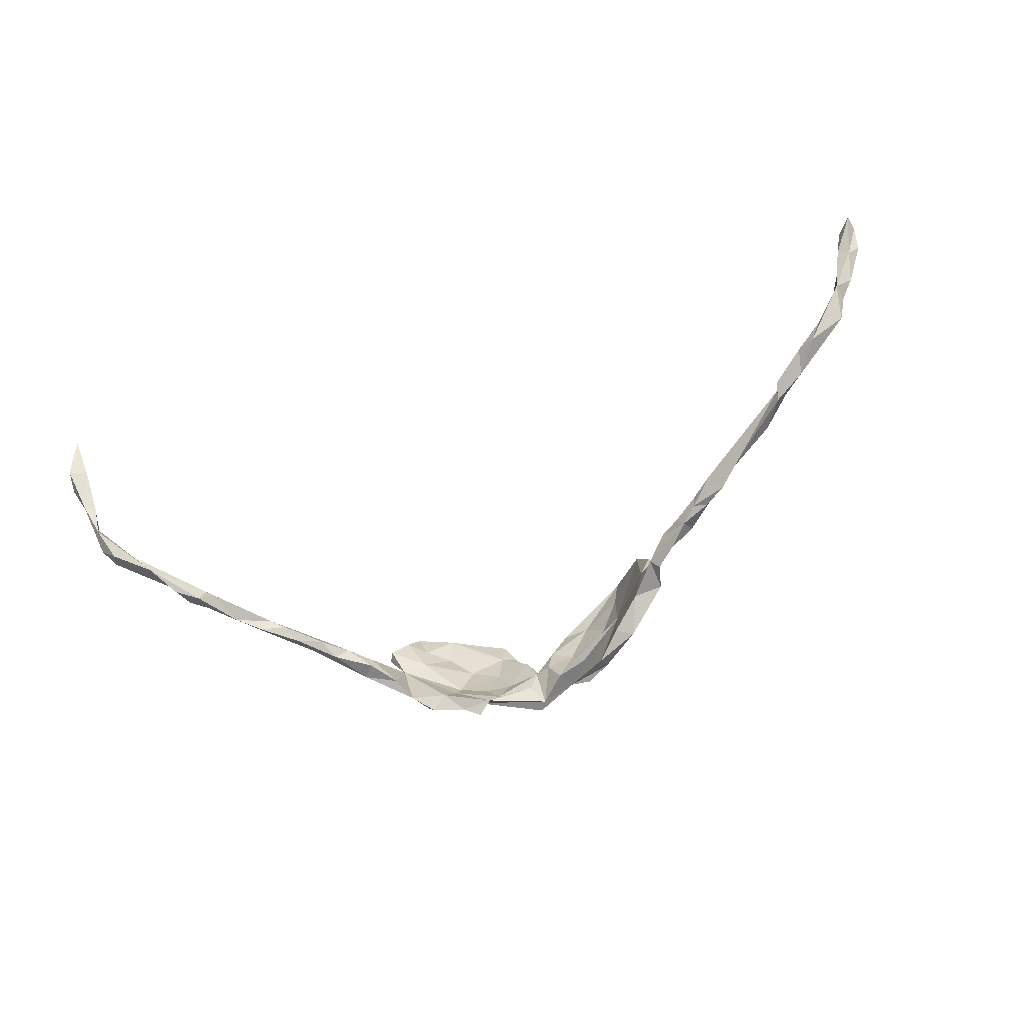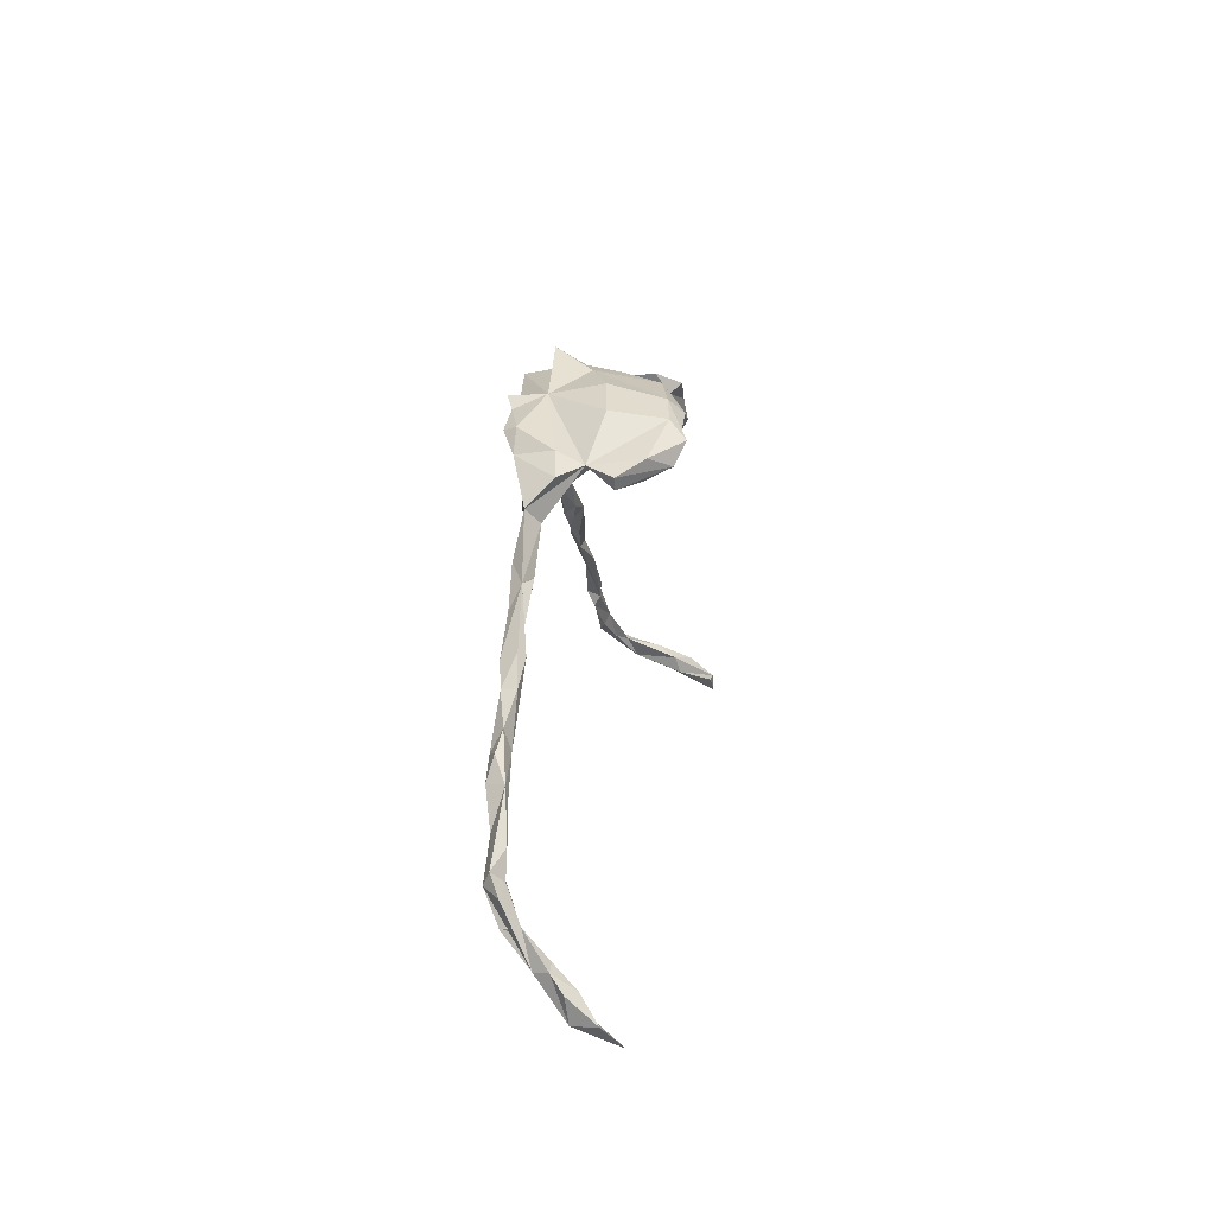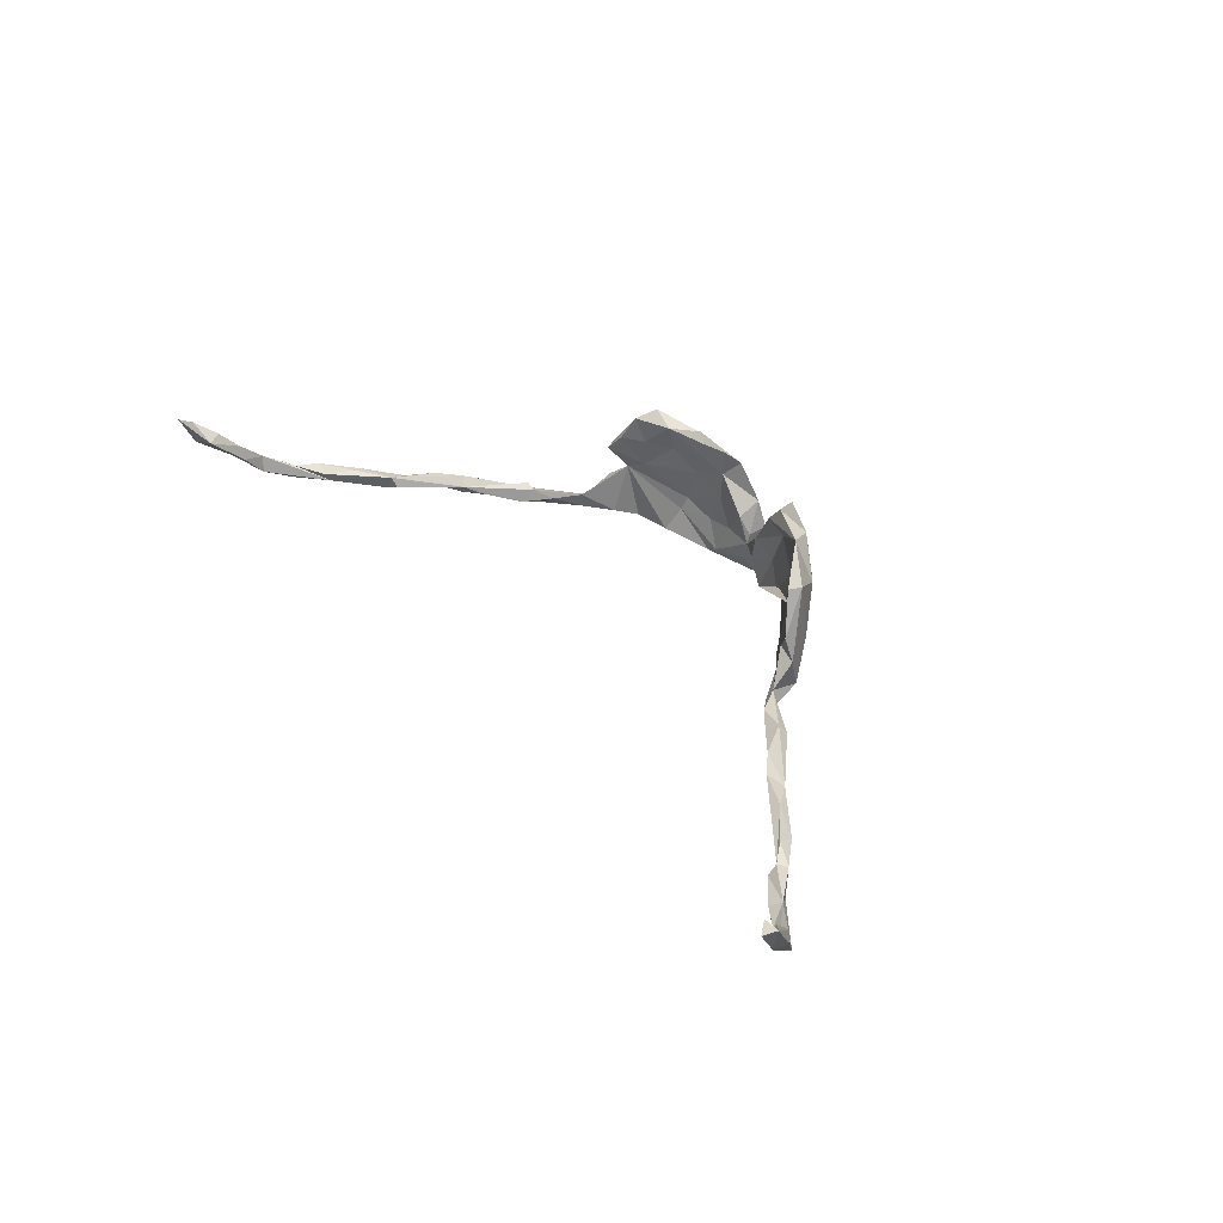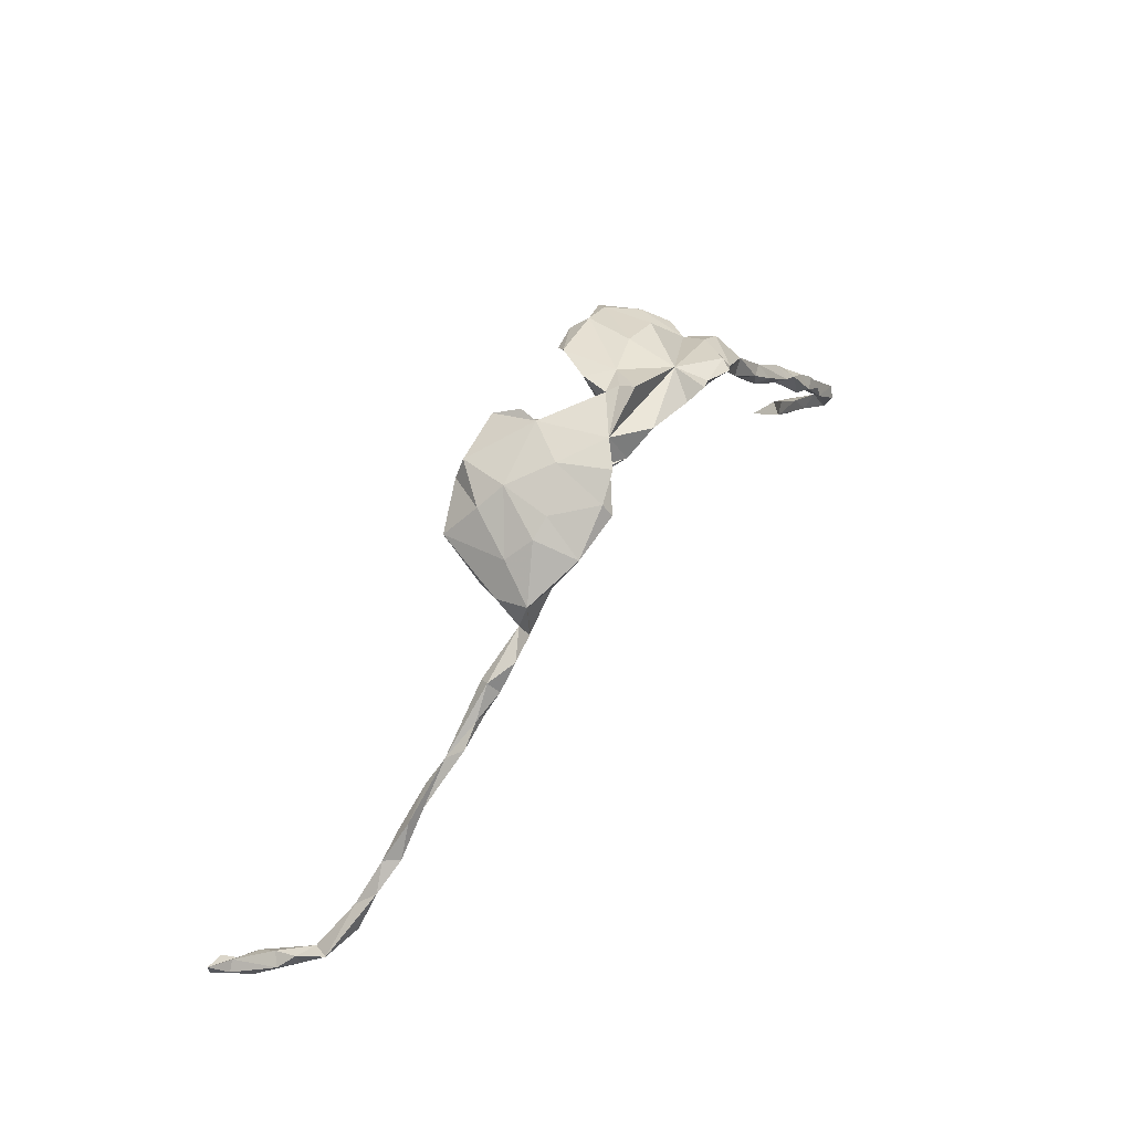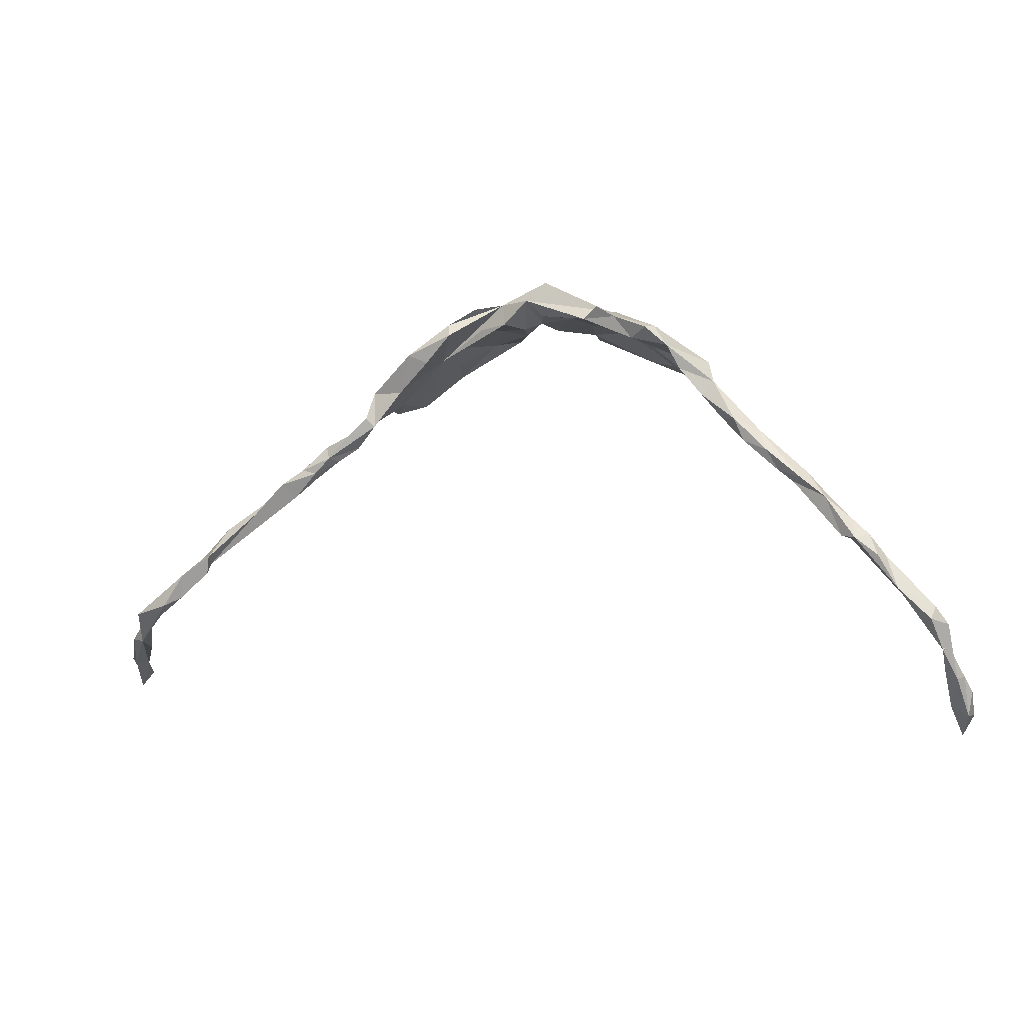
<metadata>
{"format":"obj","ext":"obj","renderer":"f3d","projection":"perspective","resolution":1024,"background":"white","views":[{"elev":-67.9,"azim":20.2,"up":"+Z"},{"elev":10.6,"azim":-84.4,"up":"+Y"},{"elev":38.8,"azim":55.9,"up":"+Z"},{"elev":52.3,"azim":125.5,"up":"+Y"},{"elev":-6.5,"azim":-162.9,"up":"+Y"}]}
</metadata>
<code>
v 0.7768 -0.4089 0.1275
v 0.7734 -0.433 0.1294
v 0.7502 -0.3928 0.05882
v 0.7576 -0.375 0.092
v 0.7709 -0.3868 0.0865
v 0.7499 -0.41 0.125
v 0.7338 -0.3948 0.07516
v 0.725 -0.3683 0.06727
v 0.7094 -0.3606 0.003147
v 0.715 -0.3359 0.006266
v 0.7368 -0.3561 0.0245
v 0.7214 -0.3465 0.03956
v 0.6874 -0.3295 -0.008869
v 0.6983 -0.3171 -0.03606
v 0.66 -0.319 -0.02675
v 0.6261 -0.2758 -0.03404
v 0.6055 -0.2544 -0.05741
v 0.6416 -0.304 -0.0509
v 0.5595 -0.2346 -0.04295
v 0.6152 -0.2915 -0.04217
v 0.5551 -0.2254 -0.06371
v 0.5721 -0.2238 -0.04374
v 0.5314 -0.2076 -0.03868
v 0.5622 -0.2513 -0.05271
v 0.5235 -0.18 -0.05462
v 0.4369 -0.1248 -0.05444
v 0.4701 -0.1596 -0.04354
v 0.4185 -0.1103 -0.0746
v 0.3995 -0.129 -0.0574
v 0.3617 -0.09295 -0.06894
v 0.3834 -0.08692 -0.06926
v 0.3661 -0.1015 -0.05545
v 0.345 -0.04937 -0.06004
v 0.3238 -0.07317 -0.05901
v 0.3356 -0.06963 -0.07472
v 0.3022 -0.03515 -0.07726
v 0.3374 -0.05961 -0.04501
v 0.2917 -0.05158 -0.05268
v 0.2628 -0.0125 -0.05474
v 0.2696 -0.007287 -0.07767
v 0.2591 0.03449 -0.06656
v 0.2638 0.02101 -0.01653
v 0.2574 -0.02018 -0.07056
v 0.25 0.01519 0.02261
v 0.2297 0.02458 -0.007974
v 0.2235 0.03689 0.0875
v 0.1873 0.08852 -0.101
v 0.2357 0.05335 0.09307
v 0.2329 0.06987 -0.009768
v 0.2117 0.03313 -0.07365
v 0.1688 0.09111 0.1207
v 0.2017 0.1019 0.05858
v 0.2008 0.09836 -0.03442
v 0.1596 0.07613 -0.09345
v 0.161 0.095 -0.006548
v 0.1719 0.07272 0.1113
v 0.1695 0.1181 -0.03462
v 0.1595 0.09844 0.07169
v 0.1272 0.121 0.01914
v 0.1669 0.1294 0.03886
v 0.1168 0.1166 -0.1061
v 0.1216 0.1358 -0.09322
v 0.1562 0.1216 0.1157
v 0.1099 0.1539 -0.007263
v 0.06953 0.1613 0.05441
v 0.07407 0.1365 0.1017
v 0.08132 0.1334 -0.04951
v 0.08073 0.1612 -0.08116
v 0.09159 0.131 0.0648
v 0.03413 0.1357 -0.07307
v 0.04497 0.1724 -0.04942
v 0.06611 0.1648 0.08231
v 0.08534 0.1499 0.118
v 0.04849 0.1361 0.07035
v 0.05839 0.1405 -0.006066
v 0.02154 0.134 0.01539
v 0.01297 0.1348 -0.02766
v -0.006674 0.1688 -0.0872
v -0.01308 0.1449 -0.02122
v -0.01306 0.1498 -0.005799
v -0.1298 0.1537 -0.04071
v -0.02646 0.1483 -0.05883
v -0.01362 0.1816 -0.003025
v -0.02749 0.191 -0.0159
v -0.006071 0.2069 -0.07467
v -0.02586 0.1742 0.04369
v -0.02602 0.2065 -0.04303
v -0.02899 0.1407 0.02355
v -0.05921 0.1785 0.01023
v -0.08375 0.1378 -0.07358
v -0.05927 0.1625 0.101
v -0.07849 0.1414 0.07684
v -0.06681 0.1489 -0.02508
v -0.07414 0.1412 0.1205
v -0.1264 0.1674 0.03476
v -0.08786 0.1466 0.02279
v -0.09998 0.1345 -0.08281
v -0.1086 0.1254 0.1228
v -0.09107 0.1722 0.04782
v -0.1244 0.1508 -0.09413
v -0.1073 0.1421 -0.02886
v -0.1251 0.1302 0.1358
v -0.1414 0.1495 0.1141
v -0.1498 0.1352 -0.08445
v -0.1361 0.1353 0.04685
v -0.1664 0.09908 0.1305
v -0.2123 0.0841 0.0424
v -0.1749 0.1016 -0.07224
v -0.1888 0.1291 0.1197
v -0.1728 0.1128 0.08316
v -0.1565 0.1317 -0.01118
v -0.1621 0.1236 -0.03395
v -0.2318 0.08685 -0.07202
v -0.201 0.1145 -0.08867
v -0.2095 0.08273 0.08725
v -0.2233 0.07326 0.1281
v -0.1925 0.1397 0.0411
v -0.2108 0.1198 -0.07053
v -0.2076 0.1043 0.143
v -0.2513 0.08667 0.09655
v -0.2493 0.05063 -0.0596
v -0.2487 0.07668 0.02008
v -0.2378 0.05579 0.09005
v -0.2646 0.04805 0.05856
v -0.2824 0.008441 -0.03051
v -0.2476 0.09498 -0.01785
v -0.2827 0.008419 -0.05321
v -0.274 0.0648 0.05868
v -0.2863 0.06623 -0.04942
v -0.3013 0.02895 -0.04917
v -0.2868 0.06649 -0.01281
v -0.3126 -0.02817 -0.04154
v -0.3722 -0.05065 -0.04297
v -0.3404 -0.04869 -0.03208
v -0.3343 -0.03254 -0.06003
v -0.3601 -0.04702 -0.02976
v -0.3847 -0.08379 -0.05824
v -0.348 -0.06709 -0.05363
v -0.4002 -0.1145 -0.04859
v -0.4225 -0.1326 -0.04164
v -0.4378 -0.1267 -0.02941
v -0.4373 -0.1296 -0.06096
v -0.4446 -0.1187 -0.0387
v -0.5088 -0.2231 -0.03723
v -0.4763 -0.1563 -0.03456
v -0.4728 -0.1591 -0.05556
v -0.4959 -0.2195 -0.05167
v -0.5604 -0.2497 -0.03805
v -0.5137 -0.195 -0.04632
v -0.5172 -0.2241 -0.06213
v -0.5386 -0.2191 -0.05326
v -0.551 -0.2509 -0.06223
v -0.561 -0.2663 -0.03471
v -0.579 -0.3016 -0.05279
v -0.583 -0.3091 -0.03901
v -0.6055 -0.3089 -0.02995
v -0.627 -0.3483 -0.0548
v -0.6332 -0.3296 -0.04628
v -0.6213 -0.345 -0.02965
v -0.648 -0.3876 -0.009231
v -0.6488 -0.4262 0.02487
v -0.6446 -0.4777 0.05243
v -0.6413 -0.394 -0.03417
v -0.6408 -0.4234 0.001355
v -0.6505 -0.3557 -0.03337
v -0.6584 -0.4358 0.004218
v -0.6566 -0.5216 0.1089
v -0.6583 -0.4562 0.05604
v -0.6707 -0.492 0.04665
v -0.6678 -0.4328 0.02476
v -0.6776 -0.5502 0.1017
v -0.6776 -0.4549 0.04184
v -0.6866 -0.5303 0.104
v -0.6767 -0.4903 0.08127
f 70 55 67
f 59 67 55
f 81 104 118
f 114 118 104
f 126 81 118
f 113 126 118
f 122 81 126
f 53 49 41
f 42 41 49
f 47 53 41
f 60 49 53
f 50 45 55
f 46 55 45
f 54 50 55
f 39 45 50
f 131 126 113
f 130 131 113
f 122 126 131
f 42 45 39
f 25 26 27
f 29 27 26
f 27 23 25
f 22 25 23
f 19 23 27
f 89 81 95
f 117 95 81
f 100 104 81
f 111 101 96
f 93 96 101
f 105 111 96
f 112 101 111
f 90 101 112
f 122 112 111
f 57 53 47
f 62 57 47
f 60 53 57
f 107 122 111
f 108 112 122
f 117 81 122
f 48 42 49
f 124 122 107
f 130 122 131
f 39 41 42
f 45 42 44
f 48 44 42
f 46 45 44
f 121 122 125
f 130 125 122
f 140 146 142
f 143 142 146
f 145 143 146
f 149 145 146
f 141 143 145
f 133 142 143
f 140 142 139
f 137 139 142
f 138 140 139
f 137 142 133
f 141 133 143
f 135 137 133
f 138 139 137
f 138 137 135
f 132 138 135
f 108 113 114
f 118 114 113
f 83 80 79
f 88 79 80
f 65 83 79
f 86 80 83
f 104 108 114
f 122 113 108
f 97 108 104
f 100 97 104
f 112 108 97
f 61 47 54
f 50 54 47
f 55 61 54
f 62 47 61
f 81 97 100
f 71 61 55
f 70 71 55
f 62 61 71
f 68 62 71
f 141 144 140
f 147 140 144
f 133 141 140
f 145 144 141
f 21 19 26
f 28 26 19
f 21 26 25
f 22 21 25
f 136 133 140
f 134 136 140
f 134 133 136
f 134 140 138
f 132 134 138
f 30 29 32
f 26 32 29
f 34 30 32
f 28 29 30
f 19 29 28
f 31 28 30
f 37 32 26
f 19 27 29
f 31 26 28
f 81 78 97
f 82 97 78
f 71 81 87
f 89 87 81
f 71 78 81
f 110 92 106
f 98 106 92
f 115 110 106
f 105 92 110
f 51 58 46
f 55 46 58
f 116 115 106
f 107 110 115
f 123 115 116
f 107 115 123
f 7 6 1
f 2 1 6
f 8 7 1
f 2 6 7
f 103 102 91
f 94 91 102
f 89 103 91
f 106 102 103
f 119 103 109
f 95 109 103
f 92 91 94
f 98 94 102
f 106 98 102
f 92 94 98
f 75 67 59
f 119 106 103
f 120 119 109
f 44 48 46
f 51 46 48
f 52 51 48
f 116 106 119
f 120 116 119
f 124 123 116
f 120 109 122
f 117 122 109
f 128 116 120
f 1 5 4
f 11 4 5
f 8 1 4
f 3 5 1
f 3 1 2
f 158 154 157
f 163 157 154
f 64 68 71
f 165 166 160
f 170 160 166
f 164 166 163
f 157 163 166
f 160 164 163
f 162 166 164
f 161 164 160
f 154 160 163
f 159 165 160
f 157 166 165
f 158 165 159
f 158 157 165
f 154 159 160
f 155 159 154
f 156 158 159
f 155 156 159
f 148 158 156
f 148 154 158
f 153 156 155
f 152 154 148
f 153 148 156
f 144 148 153
f 144 153 155
f 144 155 154
f 150 144 154
f 151 152 148
f 150 154 152
f 150 152 151
f 149 151 148
f 149 148 144
f 147 144 150
f 146 147 150
f 149 150 151
f 146 150 149
f 140 147 146
f 149 144 145
f 38 37 39
f 33 39 37
f 34 37 38
f 43 35 38
f 34 38 35
f 39 43 38
f 36 35 43
f 33 35 36
f 40 36 43
f 30 34 35
f 36 39 33
f 26 33 37
f 40 39 36
f 84 83 71
f 65 71 83
f 87 84 71
f 89 83 84
f 31 35 33
f 70 78 71
f 64 57 62
f 60 57 64
f 68 64 62
f 75 70 67
f 77 78 70
f 75 77 70
f 79 78 77
f 79 82 78
f 90 97 82
f 79 90 82
f 112 97 90
f 93 101 90
f 30 35 31
f 26 31 33
f 133 125 130
f 135 133 130
f 134 125 133
f 130 121 127
f 125 127 121
f 135 130 127
f 113 121 130
f 132 127 125
f 113 122 121
f 43 39 50
f 41 43 50
f 40 43 41
f 47 41 50
f 39 40 41
f 93 90 79
f 88 93 79
f 76 79 77
f 76 77 75
f 69 75 59
f 65 64 71
f 65 60 64
f 103 89 95
f 87 89 84
f 66 65 79
f 169 174 172
f 168 172 174
f 170 169 172
f 167 174 169
f 162 169 166
f 170 166 169
f 168 170 172
f 161 170 168
f 162 161 168
f 160 170 161
f 161 162 164
f 52 48 49
f 105 107 111
f 110 107 105
f 58 59 55
f 52 49 60
f 63 52 60
f 109 95 117
f 105 96 92
f 88 92 96
f 19 22 23
f 22 19 16
f 24 16 19
f 15 18 9
f 14 9 18
f 13 15 9
f 20 18 15
f 17 16 14
f 13 14 16
f 18 17 14
f 174 162 168
f 17 22 16
f 13 10 14
f 9 14 10
f 16 15 13
f 20 15 16
f 24 20 16
f 9 10 11
f 12 11 10
f 3 9 11
f 8 13 9
f 167 169 162
f 167 162 174
f 86 92 88
f 93 88 96
f 86 88 80
f 89 86 83
f 66 79 76
f 74 66 76
f 72 65 66
f 69 76 75
f 74 76 69
f 58 69 59
f 73 65 72
f 91 86 89
f 8 9 7
f 3 7 9
f 2 7 3
f 11 5 3
f 13 12 10
f 8 12 13
f 4 12 8
f 4 11 12
f 122 124 128
f 116 128 124
f 120 122 128
f 123 124 107
f 51 74 69
f 63 60 65
f 17 18 20
f 51 66 74
f 91 92 86
f 51 69 58
f 21 20 24
f 17 20 21
f 19 21 24
f 17 21 22
f 63 66 51
f 72 66 73
f 63 73 66
f 65 73 63
f 52 63 51
f 134 132 125
f 135 127 132
f 34 32 37

</code>
